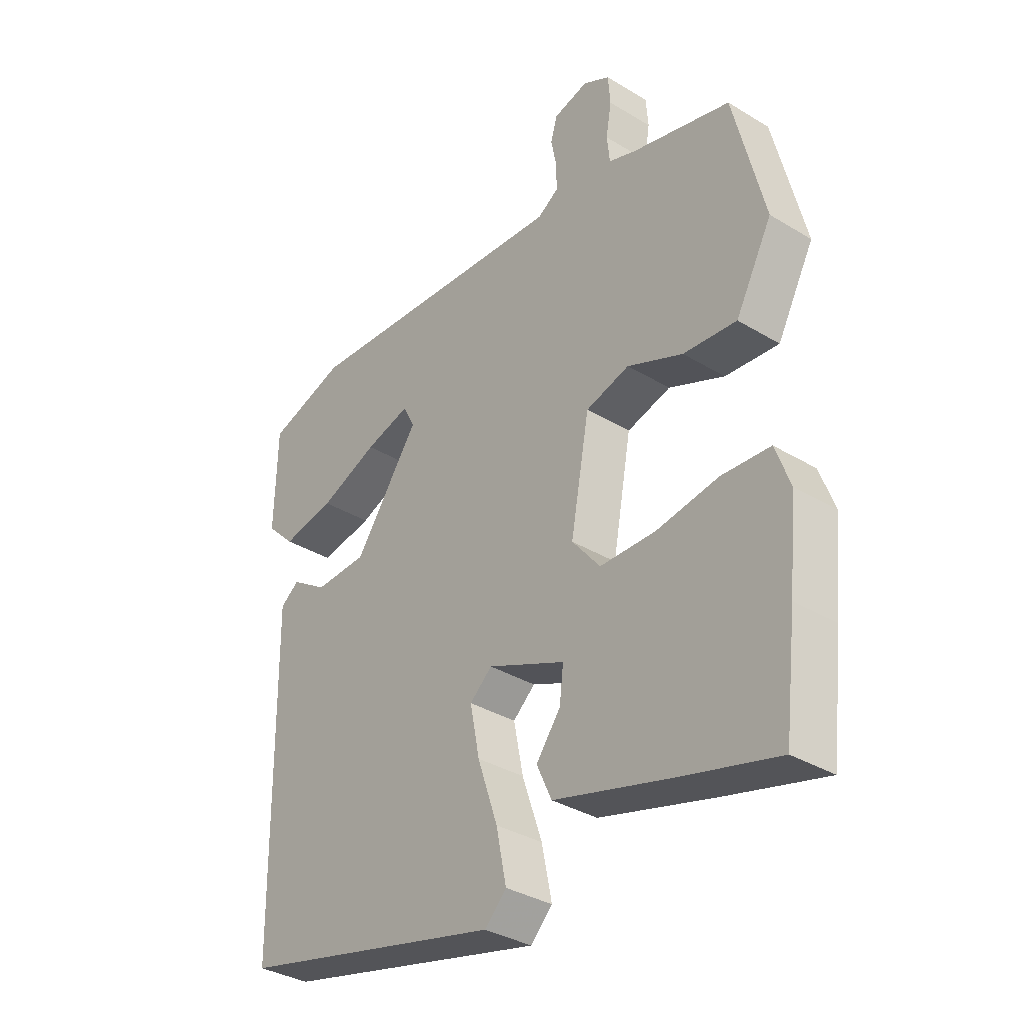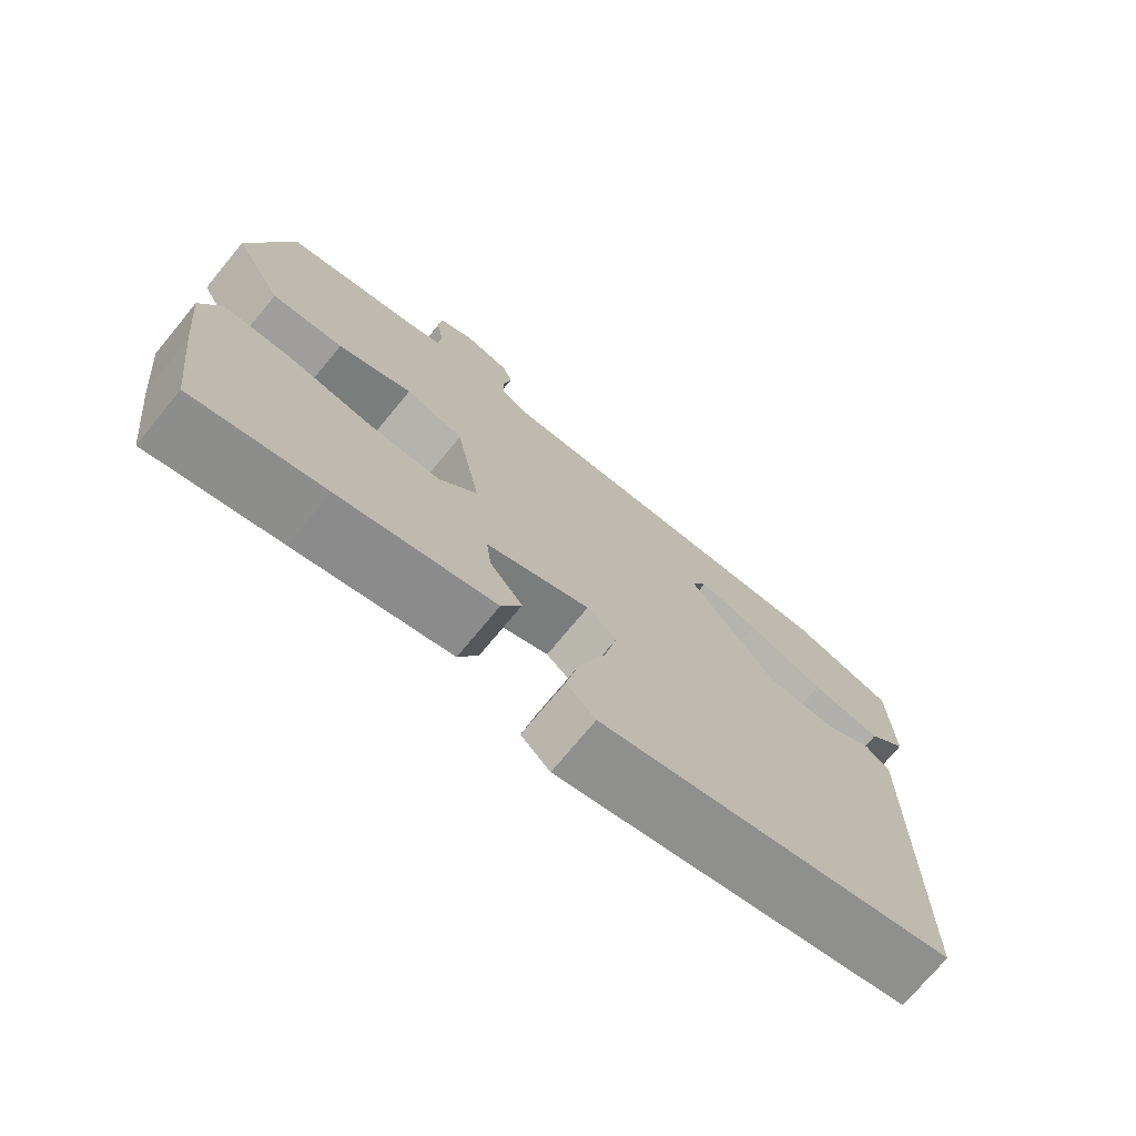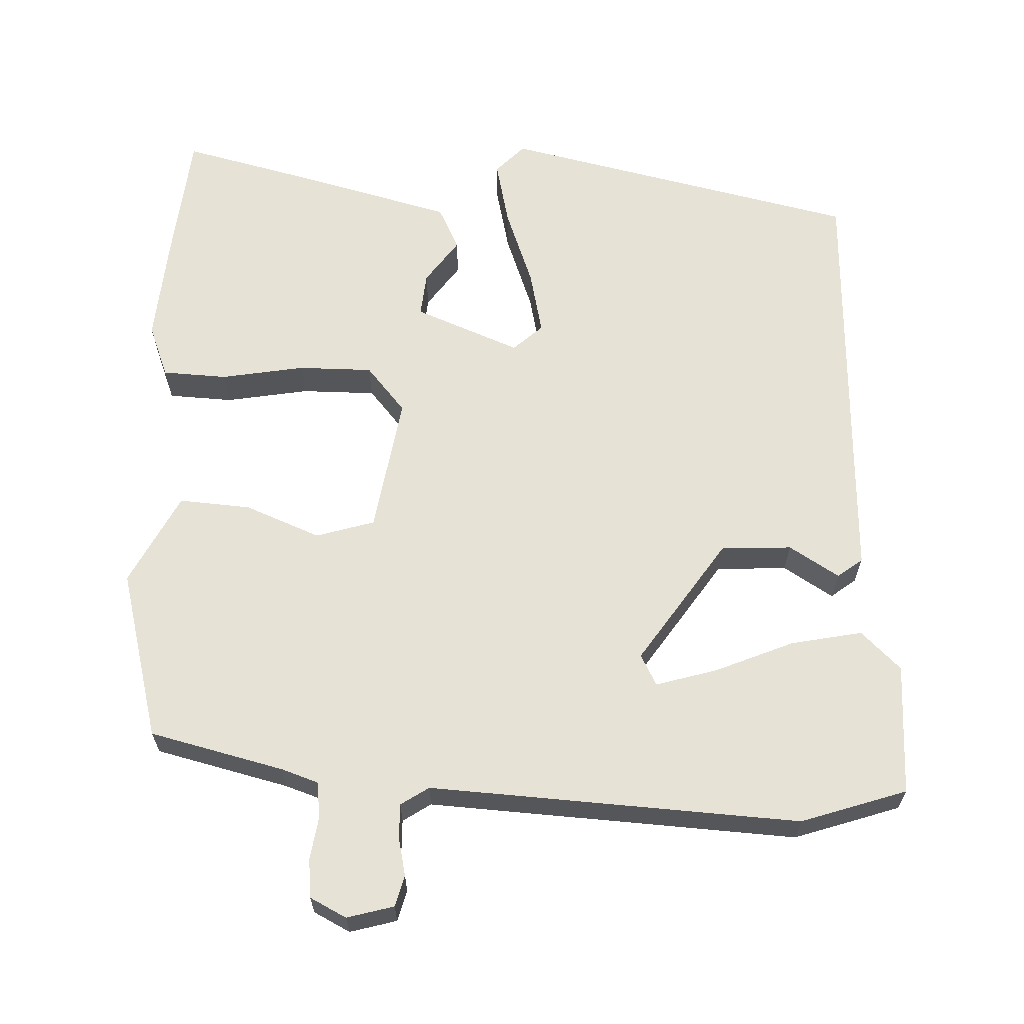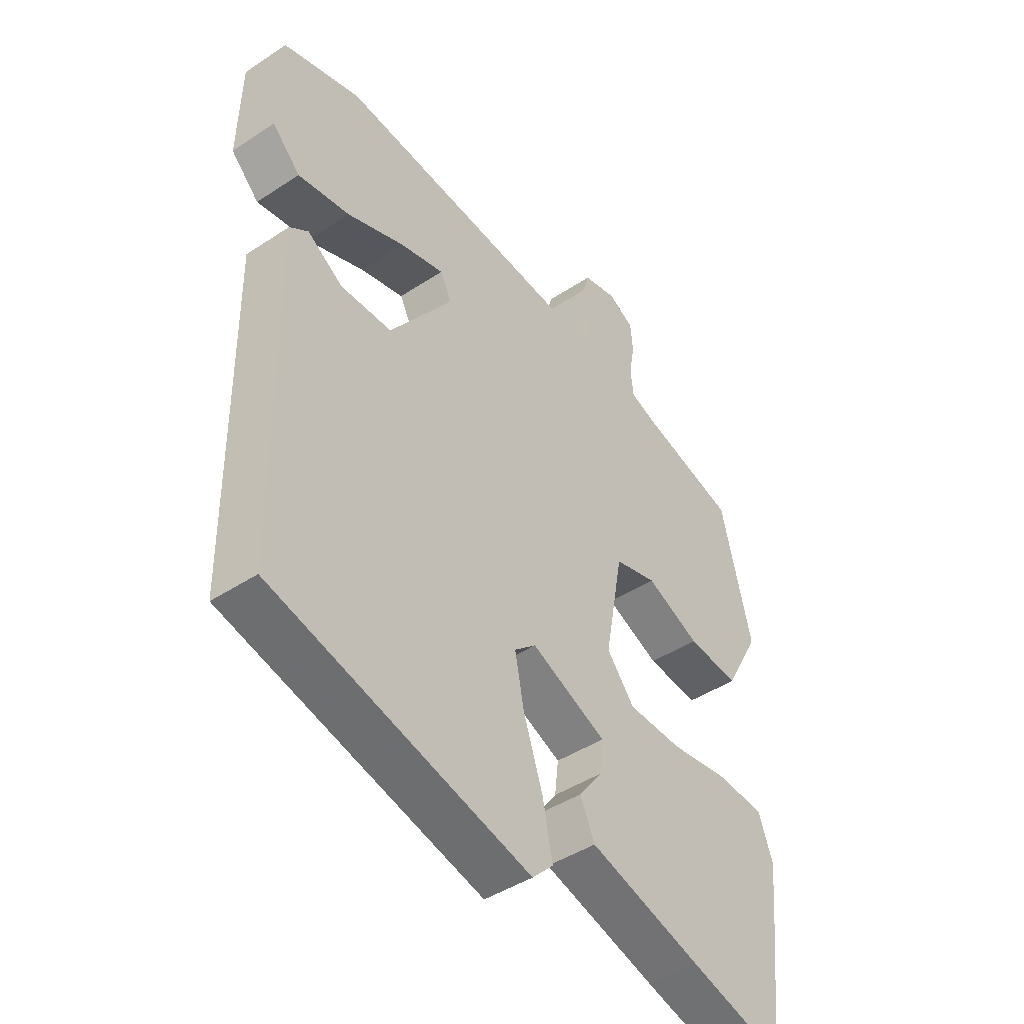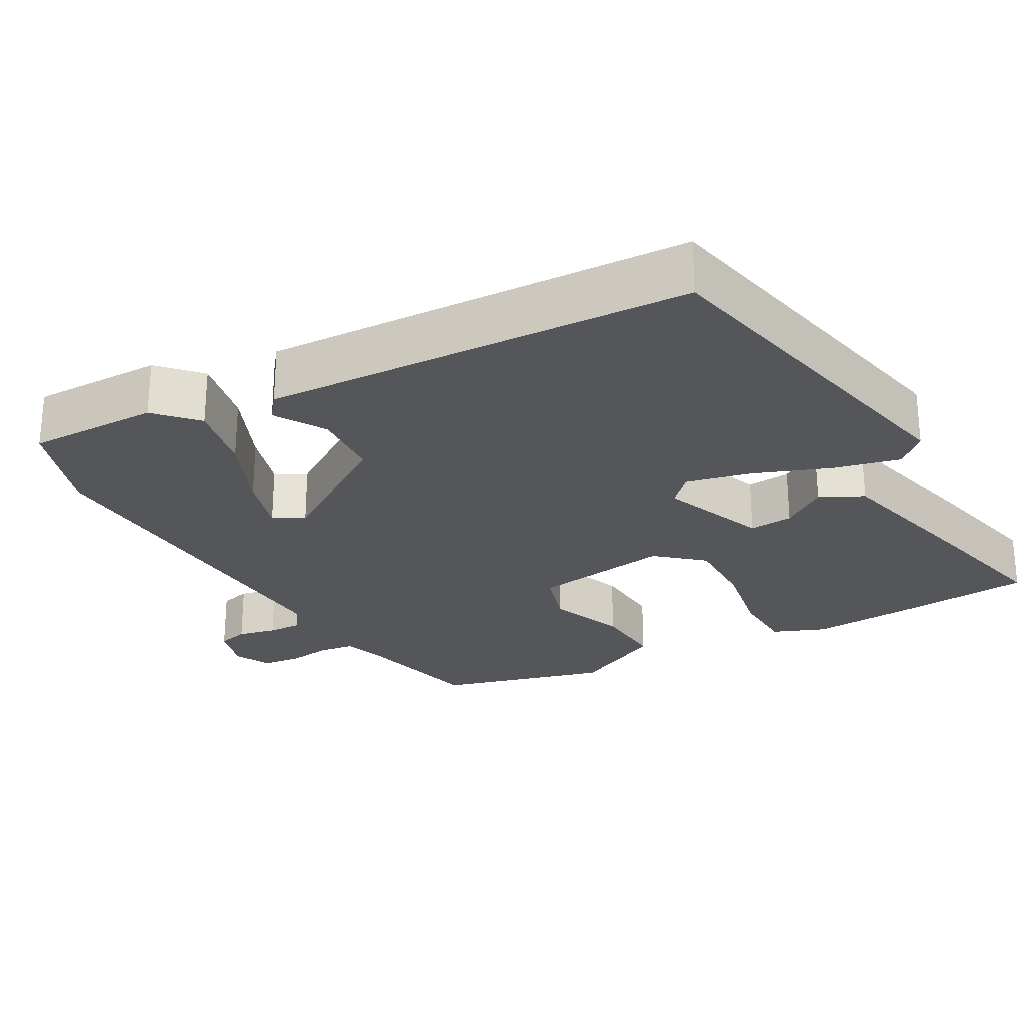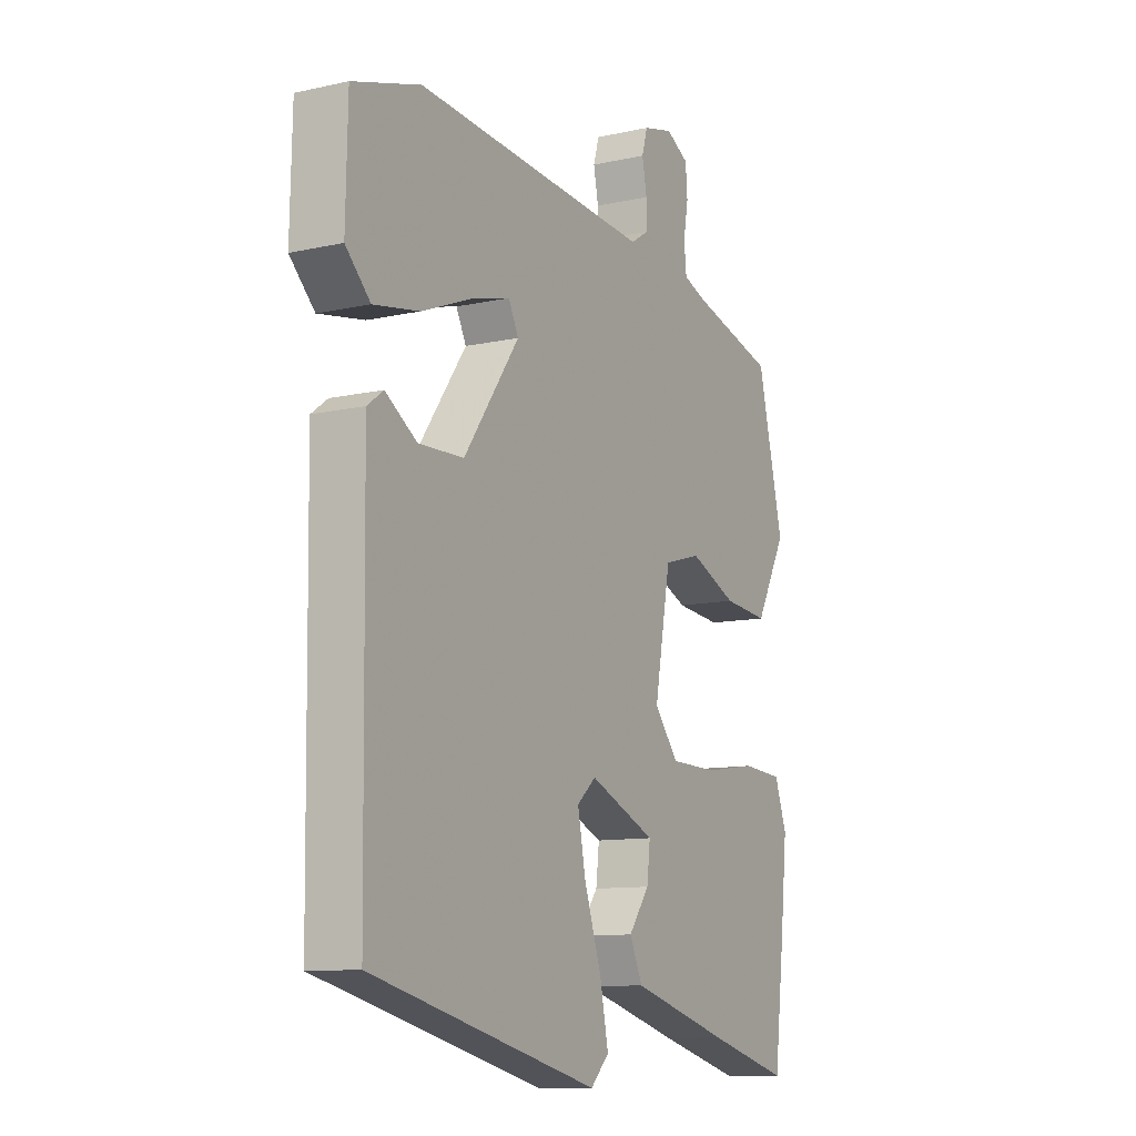
<metadata>
{"format":"obj","ext":"obj","renderer":"f3d","projection":"perspective","resolution":1024,"background":"white","views":[{"elev":-35.0,"azim":-128.9,"up":"+Z"},{"elev":-73.9,"azim":-39.6,"up":"+Z"},{"elev":64.0,"azim":0.9,"up":"+Y"},{"elev":-44.5,"azim":127.6,"up":"+Z"},{"elev":-25.9,"azim":117.4,"up":"+Y"},{"elev":-10.8,"azim":119.0,"up":"+Z"}]}
</metadata>
<code>
v -0.496 0.07 -0.532
v -0.518 0.07 -0.354
v -0.533 0.07 -0.211
v -0.507 0.07 -0.139
v -0.42 0.07 -0.133
v -0.308 0.07 -0.15
v -0.208 0.07 -0.148
v -0.157 0.07 -0.085
v -0.191 0.07 0.1
v -0.27 0.07 0.122
v -0.37 0.07 0.079
v -0.466 0.07 0.07
v -0.532 0.07 0.192
v -0.477 0.07 0.422
v -0.298 0.07 0.47
v -0.249 0.07 0.488
v -0.244 0.07 0.536
v -0.254 0.07 0.594
v -0.25 0.07 0.646
v -0.202 0.07 0.672
v -0.139 0.07 0.656
v -0.127 0.07 0.615
v -0.137 0.07 0.563
v -0.137 0.07 0.517
v -0.099 0.07 0.493
v 0.397 0.07 0.532
v 0.539 0.07 0.488
v 0.543 0.07 0.311
v 0.491 0.07 0.259
v 0.395 0.07 0.276
v 0.289 0.07 0.318
v 0.207 0.07 0.34
v 0.186 0.07 0.298
v 0.303 0.07 0.133
v 0.398 0.07 0.13
v 0.464 0.07 0.173
v 0.498 0.07 0.148
v 0.495 0.07 -0.061
v 0.49 0.07 -0.427
v 0.012 0.07 -0.545
v -0.027 0.07 -0.506
v -0.009 0.07 -0.417
v 0.027 0.07 -0.311
v 0.044 0.07 -0.224
v 0.004 0.07 -0.189
v -0.136 0.07 -0.249
v -0.129 0.07 -0.308
v -0.085 0.07 -0.367
v -0.112 0.07 -0.426
v -0.321 0.07 -0.485
v -0.496 0 -0.532
v -0.518 0 -0.354
v -0.533 0 -0.211
v -0.507 0 -0.139
v -0.42 0 -0.133
v -0.308 0 -0.15
v -0.208 0 -0.148
v -0.157 0 -0.085
v -0.191 0 0.1
v -0.27 0 0.122
v -0.37 0 0.079
v -0.466 0 0.07
v -0.532 0 0.192
v -0.477 0 0.422
v -0.298 0 0.47
v -0.249 0 0.488
v -0.244 0 0.536
v -0.254 0 0.594
v -0.25 0 0.646
v -0.202 0 0.672
v -0.139 0 0.656
v -0.127 0 0.615
v -0.137 0 0.563
v -0.137 0 0.517
v -0.099 0 0.493
v 0.397 0 0.532
v 0.539 0 0.488
v 0.543 0 0.311
v 0.491 0 0.259
v 0.395 0 0.276
v 0.289 0 0.318
v 0.207 0 0.34
v 0.186 0 0.298
v 0.303 0 0.133
v 0.398 0 0.13
v 0.464 0 0.173
v 0.498 0 0.148
v 0.495 0 -0.061
v 0.49 0 -0.427
v 0.012 0 -0.545
v -0.027 0 -0.506
v -0.009 0 -0.417
v 0.027 0 -0.311
v 0.044 0 -0.224
v 0.004 0 -0.189
v -0.136 0 -0.249
v -0.129 0 -0.308
v -0.085 0 -0.367
v -0.112 0 -0.426
v -0.321 0 -0.485
f 47 48 49 50
f 46 47 50 1
f 40 41 42 43
f 38 39 40 43
f 38 43 44
f 35 36 37 38
f 34 35 38 44
f 33 34 44 45
f 28 29 30 31
f 28 31 32
f 25 26 27 28
f 25 28 32
f 20 21 22 23
f 20 23 24
f 17 18 19 20
f 16 17 20 24
f 15 16 24 25
f 10 11 12 13
f 10 13 14 15
f 3 4 5 6
f 3 6 7
f 46 1 2 3
f 46 3 7
f 33 45 46 7
f 32 33 7 8
f 25 32 8 9
f 9 10 15 25
f 100 99 98 97
f 51 100 97 96
f 93 92 91 90
f 93 90 89 88
f 94 93 88
f 88 87 86 85
f 94 88 85 84
f 95 94 84 83
f 81 80 79 78
f 82 81 78
f 78 77 76 75
f 82 78 75
f 73 72 71 70
f 74 73 70
f 70 69 68 67
f 74 70 67 66
f 75 74 66 65
f 63 62 61 60
f 65 64 63 60
f 56 55 54 53
f 57 56 53
f 53 52 51 96
f 57 53 96
f 57 96 95 83
f 58 57 83 82
f 59 58 82 75
f 75 65 60 59
f 1 51 52 2
f 2 52 53 3
f 3 53 54 4
f 4 54 55 5
f 5 55 56 6
f 6 56 57 7
f 7 57 58 8
f 8 58 59 9
f 9 59 60 10
f 10 60 61 11
f 11 61 62 12
f 12 62 63 13
f 13 63 64 14
f 14 64 65 15
f 15 65 66 16
f 16 66 67 17
f 17 67 68 18
f 18 68 69 19
f 19 69 70 20
f 20 70 71 21
f 21 71 72 22
f 22 72 73 23
f 23 73 74 24
f 24 74 75 25
f 25 75 76 26
f 26 76 77 27
f 27 77 78 28
f 28 78 79 29
f 29 79 80 30
f 30 80 81 31
f 31 81 82 32
f 32 82 83 33
f 33 83 84 34
f 34 84 85 35
f 35 85 86 36
f 36 86 87 37
f 37 87 88 38
f 38 88 89 39
f 39 89 90 40
f 40 90 91 41
f 41 91 92 42
f 42 92 93 43
f 43 93 94 44
f 44 94 95 45
f 45 95 96 46
f 46 96 97 47
f 47 97 98 48
f 48 98 99 49
f 49 99 100 50
f 50 100 51 1

</code>
